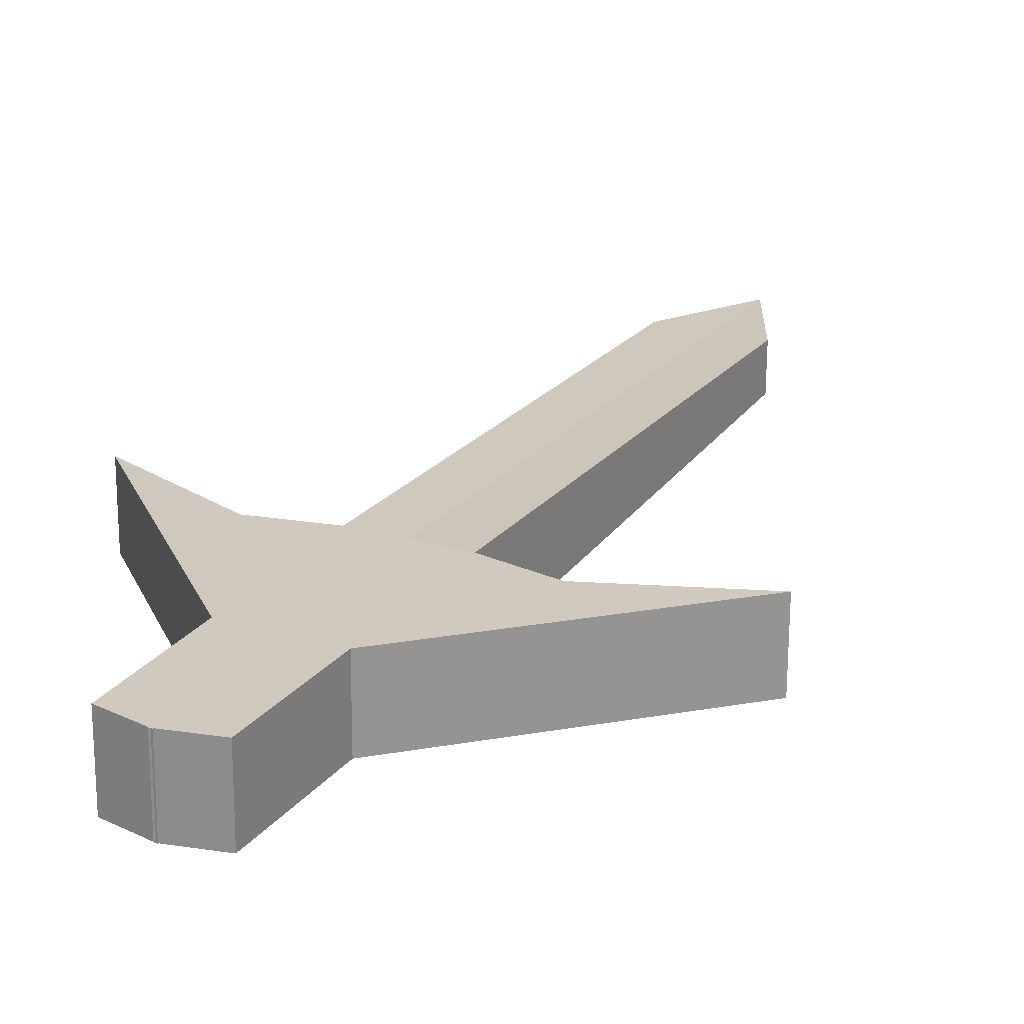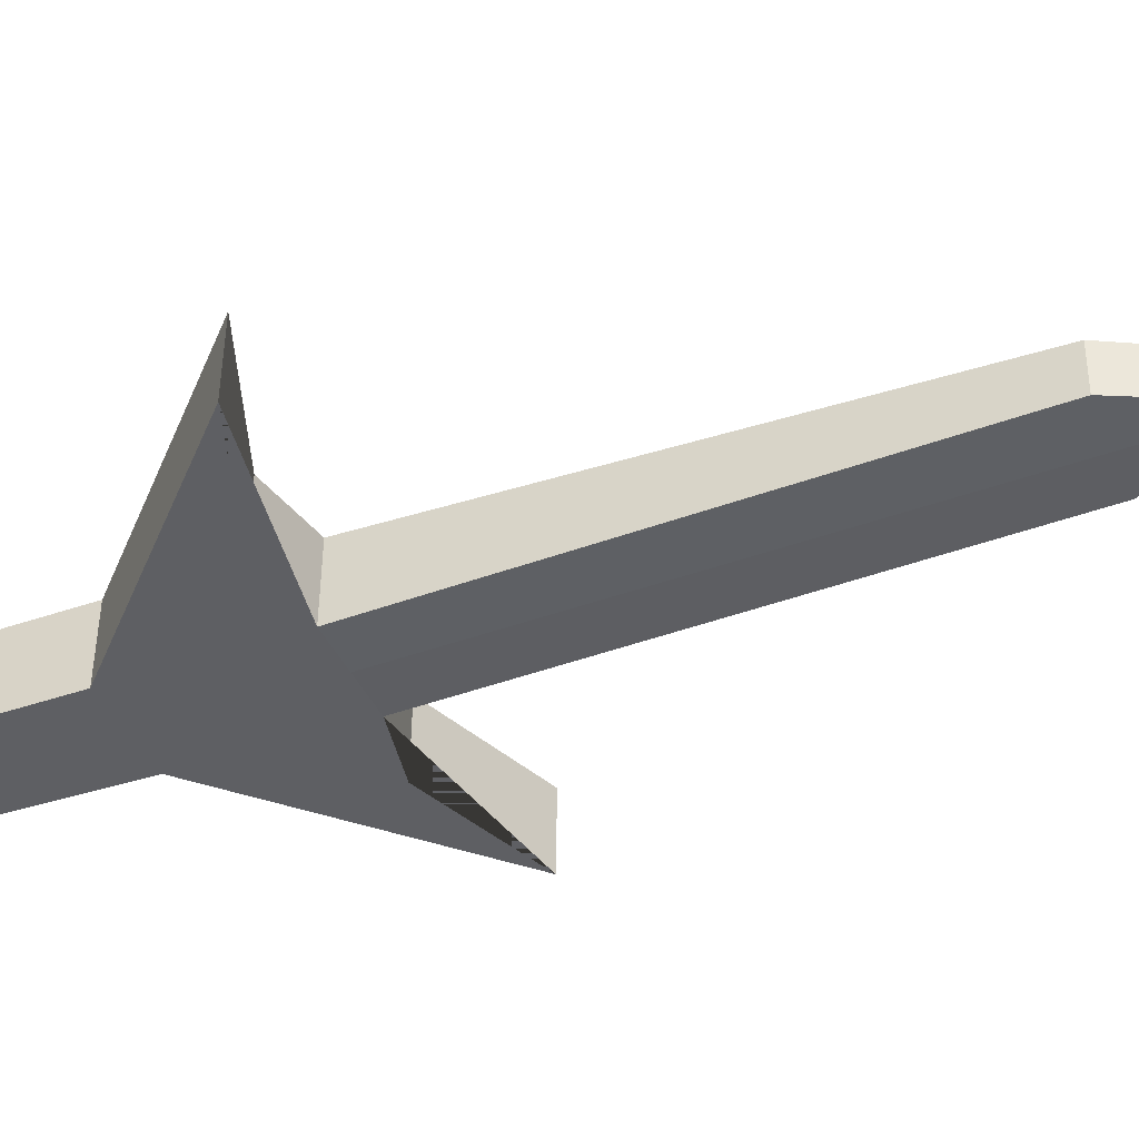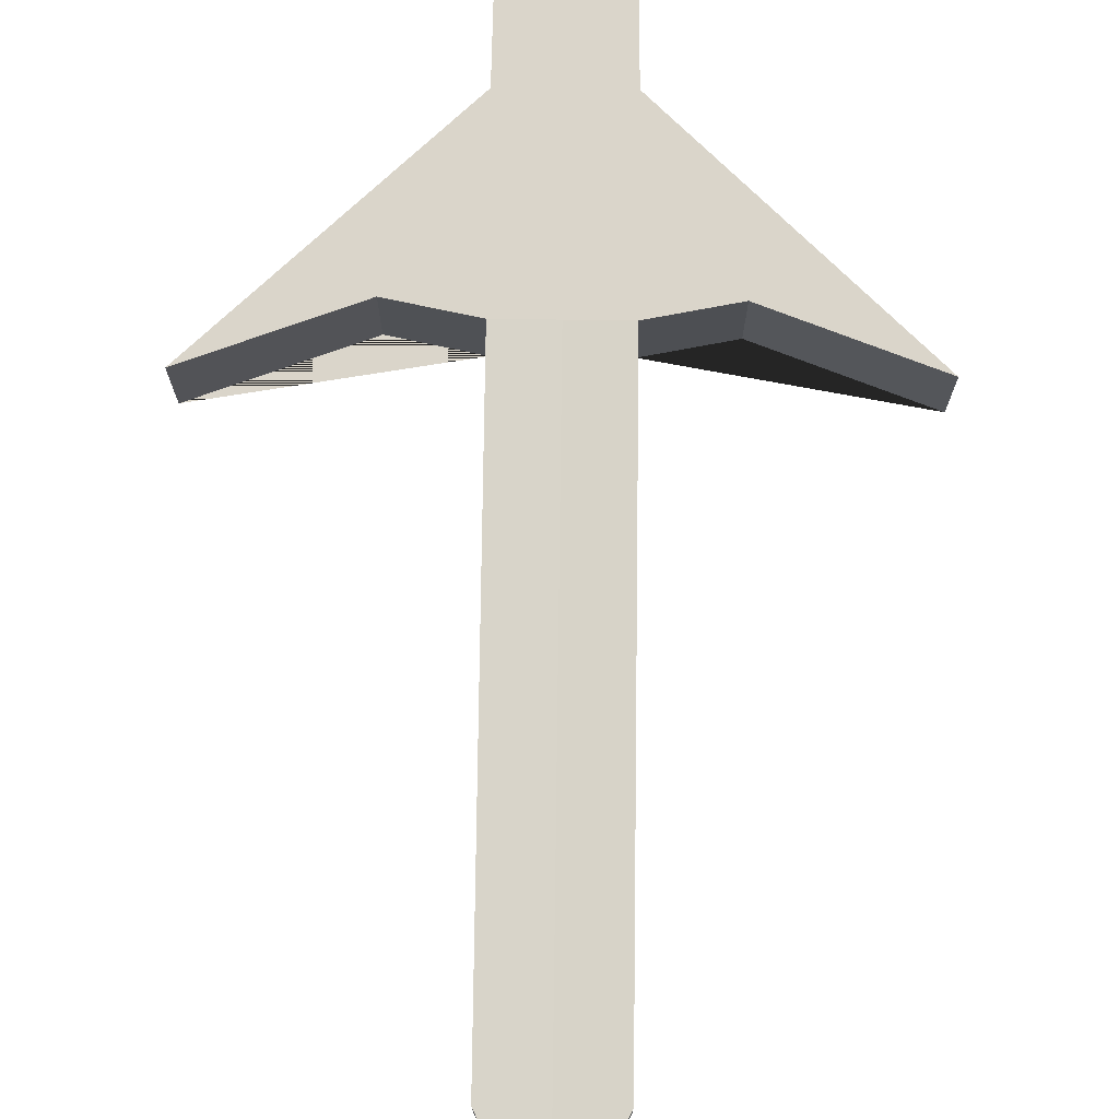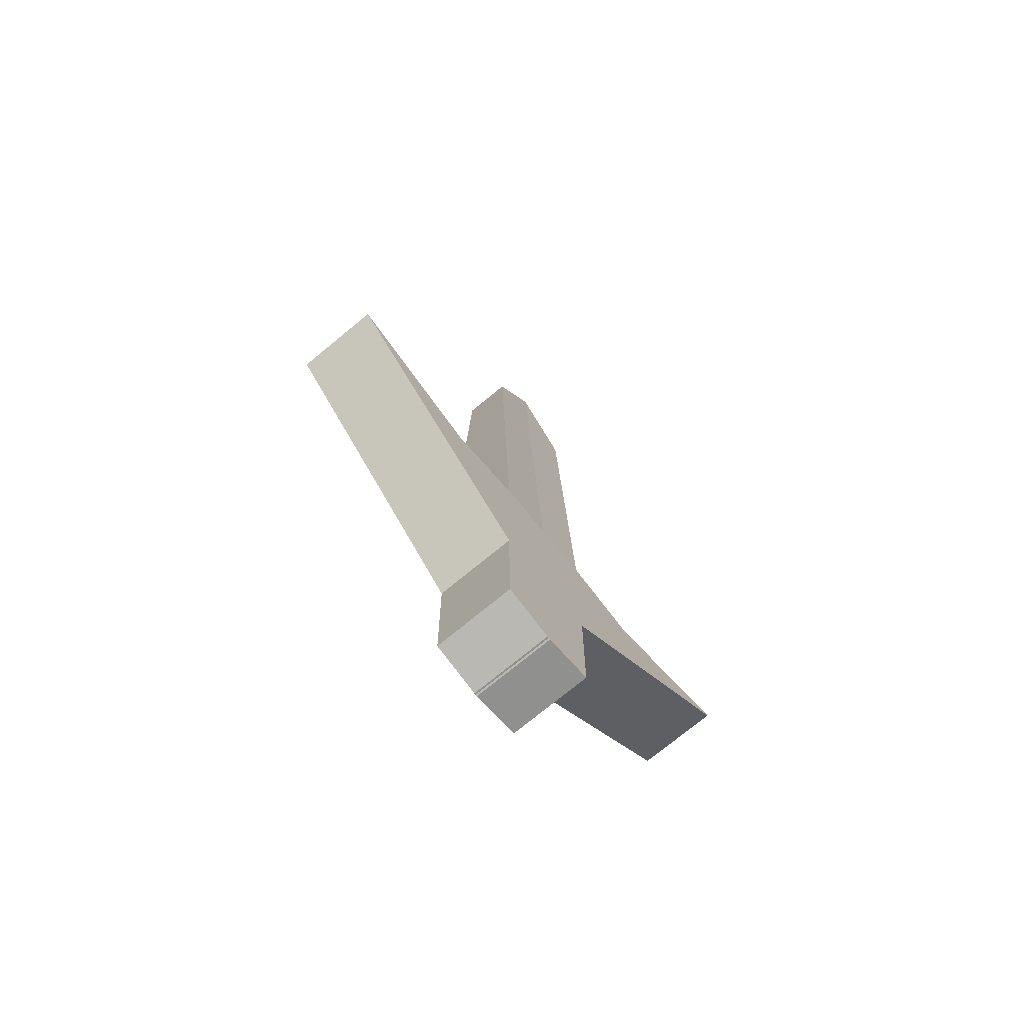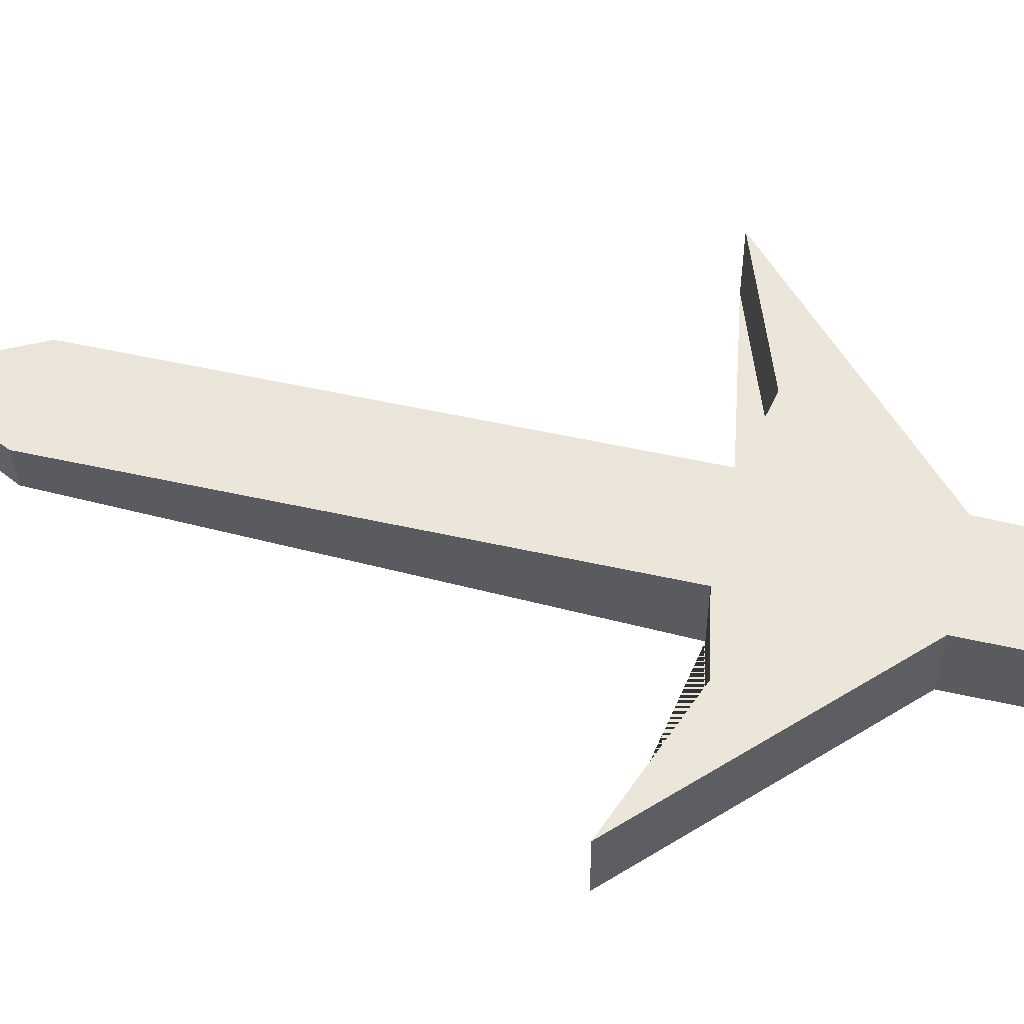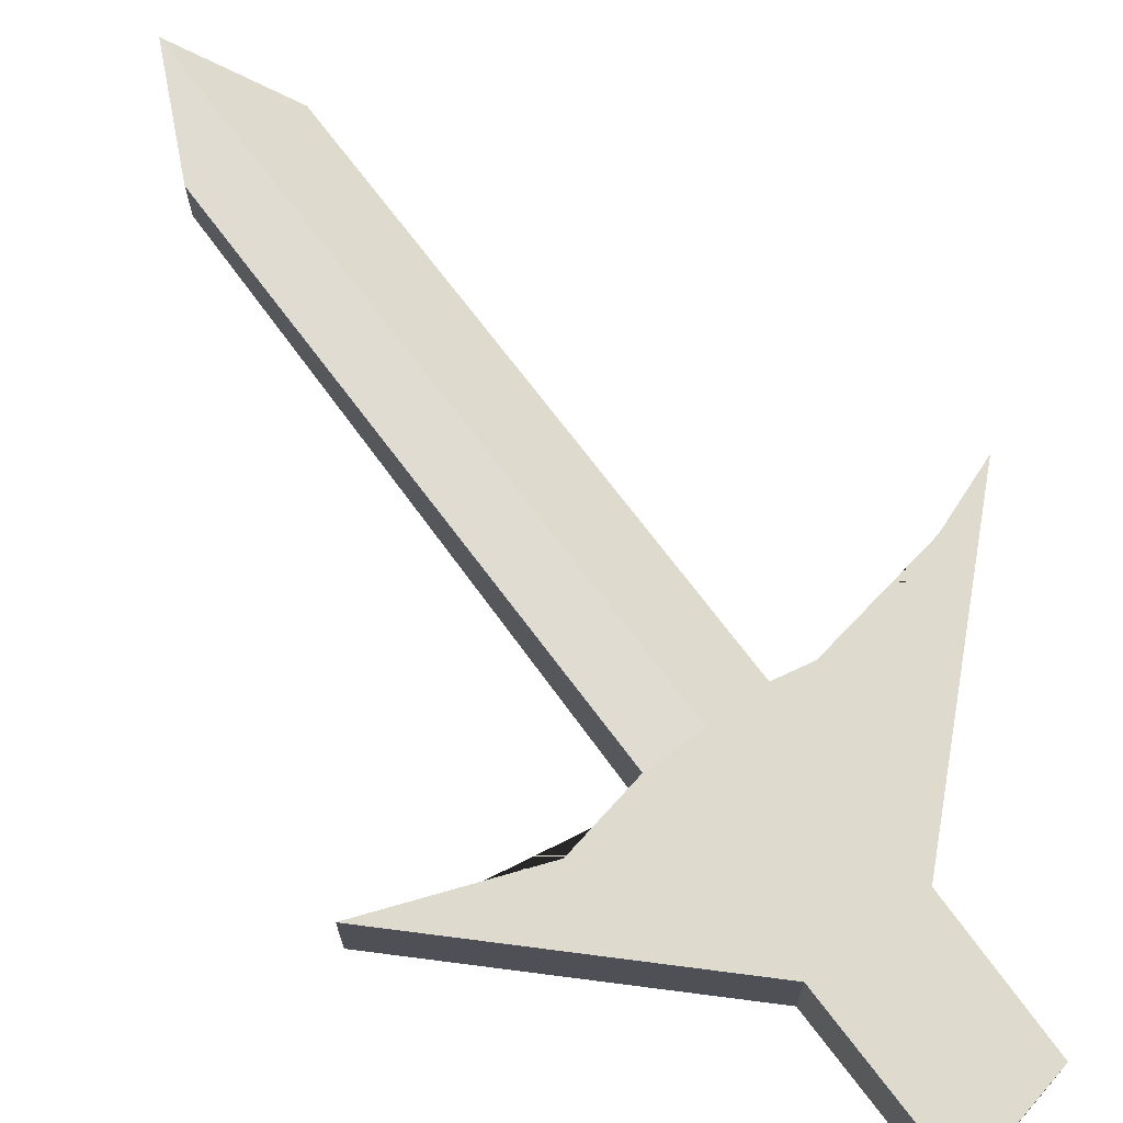
<metadata>
{"format":"obj","ext":"obj","renderer":"f3d","projection":"perspective","resolution":1024,"background":"white","views":[{"elev":22.8,"azim":26.9,"up":"+Z"},{"elev":-40.8,"azim":112.4,"up":"+Z"},{"elev":74.3,"azim":-179.3,"up":"+Z"},{"elev":-74.5,"azim":-50.7,"up":"+Y"},{"elev":57.3,"azim":-76.3,"up":"+Z"},{"elev":71.1,"azim":-36.5,"up":"+Z"}]}
</metadata>
<code>
o Cube_Cube.001
v -0.03687 -0.2274 0.02326
v -0.03807 0.3875 0.01432
v -0.03687 -0.2279 -0.03419
v -0.03807 0.387 -0.02062
v 0 -0.001042 -0.03419
v 0 -0.000502 0.02326
v -0.03807 -0.001048 -0.03419
v -0.03807 -0.000508 0.02326
v 0.001205 -0.2363 -0.03419
v 0 0.4672 -0.02062
v 0.001205 -0.2357 0.02326
v 0 0.4677 0.01074
v -0.03807 -0.126 -0.03419
v -0.03807 -0.1255 0.02326
v 0 -0.1256 0.02326
v 0 -0.1262 -0.03419
v -0.197 0.02722 0.02326
v -0.093 -0.01163 0.02326
v -0.093 -0.01217 -0.03419
v -0.197 0.02668 -0.03419
v 0.03687 -0.2274 0.02326
v 0.03807 0.3875 0.01432
v 0.03687 -0.2279 -0.03419
v 0.03807 0.387 -0.02062
v 0.03807 -0.001048 -0.03419
v 0.03807 -0.000508 0.02326
v -0.001205 -0.2363 -0.03419
v -0.001205 -0.2357 0.02326
v 0.03807 -0.126 -0.03419
v 0.03807 -0.1255 0.02326
v 0.197 0.02722 0.02326
v 0.093 -0.01163 0.02326
v 0.093 -0.01217 -0.03419
v 0.197 0.02668 -0.03419
f 8 2 4 7
f 6 12 2 8
f 10 4 2 12
f 3 9 11 1
f 7 4 10 5
f 26 25 24 22
f 6 26 22 12
f 10 12 22 24
f 23 21 28 27
f 25 5 10 24
f 13 7 5 16
f 1 14 13 3
f 11 15 14 1
f 15 6 8 14
f 13 14 17 20
f 3 13 16 9
f 17 18 19 20
f 8 7 19 18
f 7 13 20 19
f 14 8 18 17
f 29 16 5 25
f 21 23 29 30
f 28 21 30 15
f 15 30 26 6
f 29 34 31 30
f 23 27 16 29
f 31 34 33 32
f 26 32 33 25
f 25 33 34 29
f 30 31 32 26

</code>
